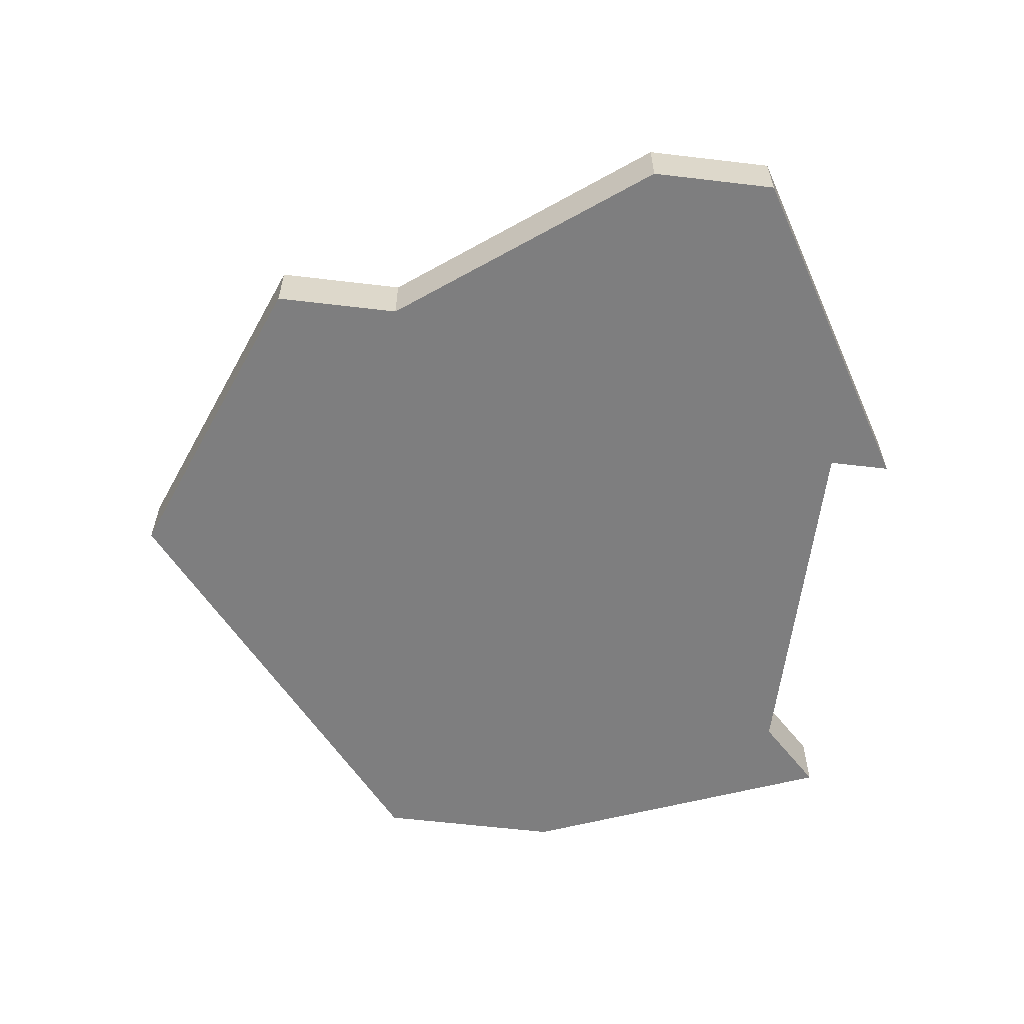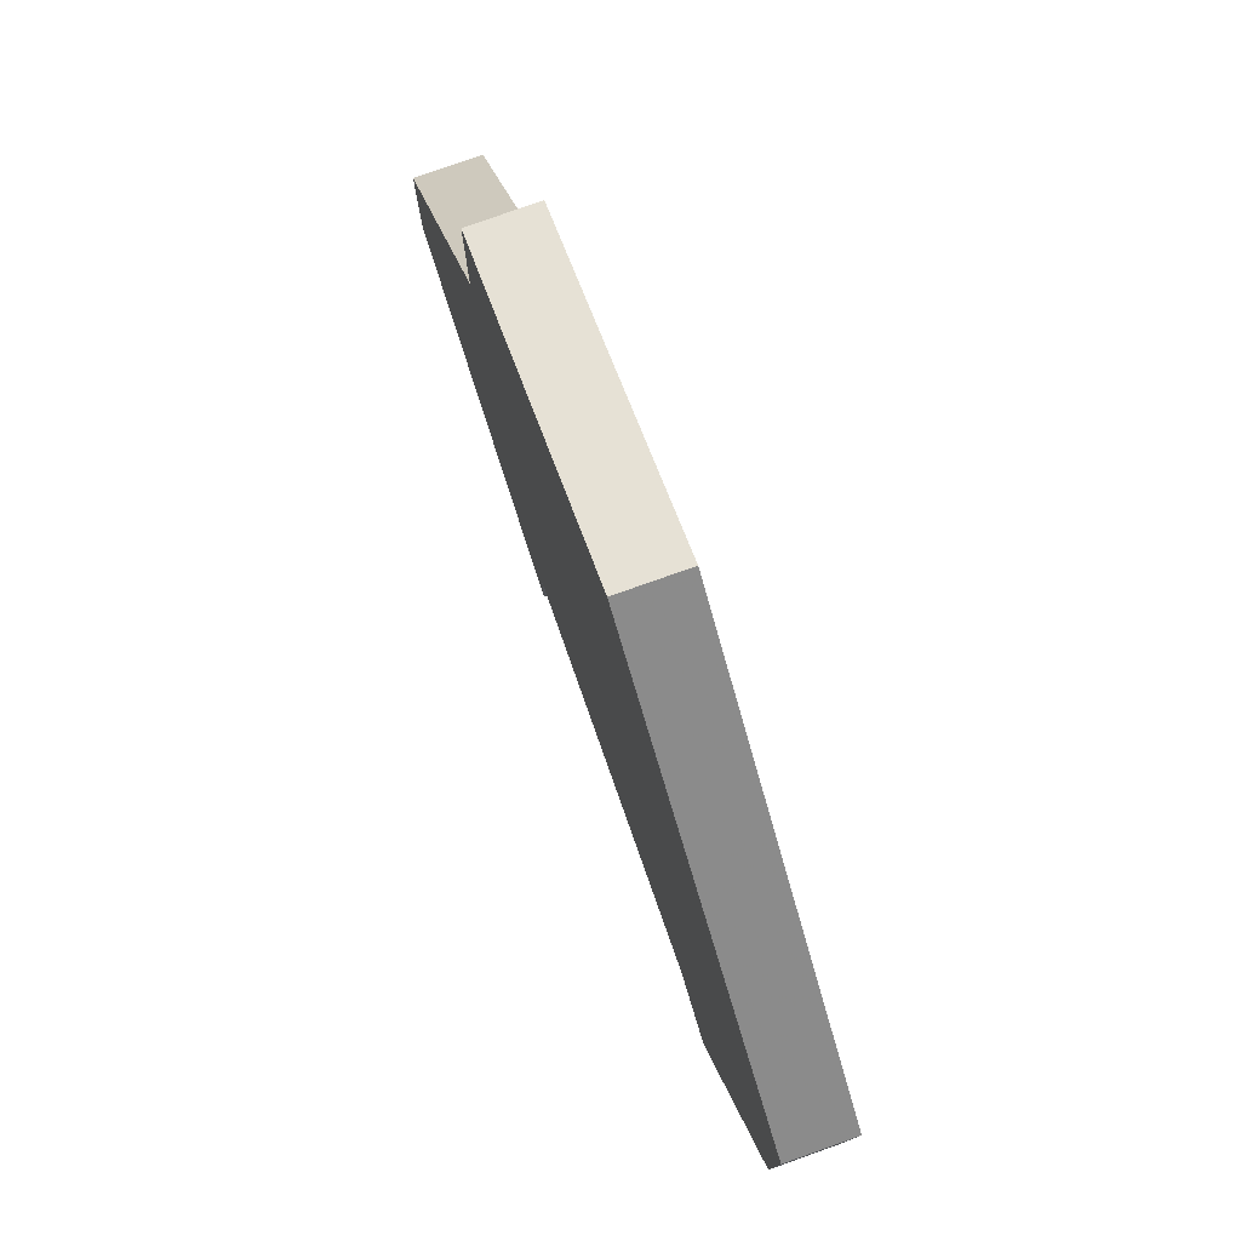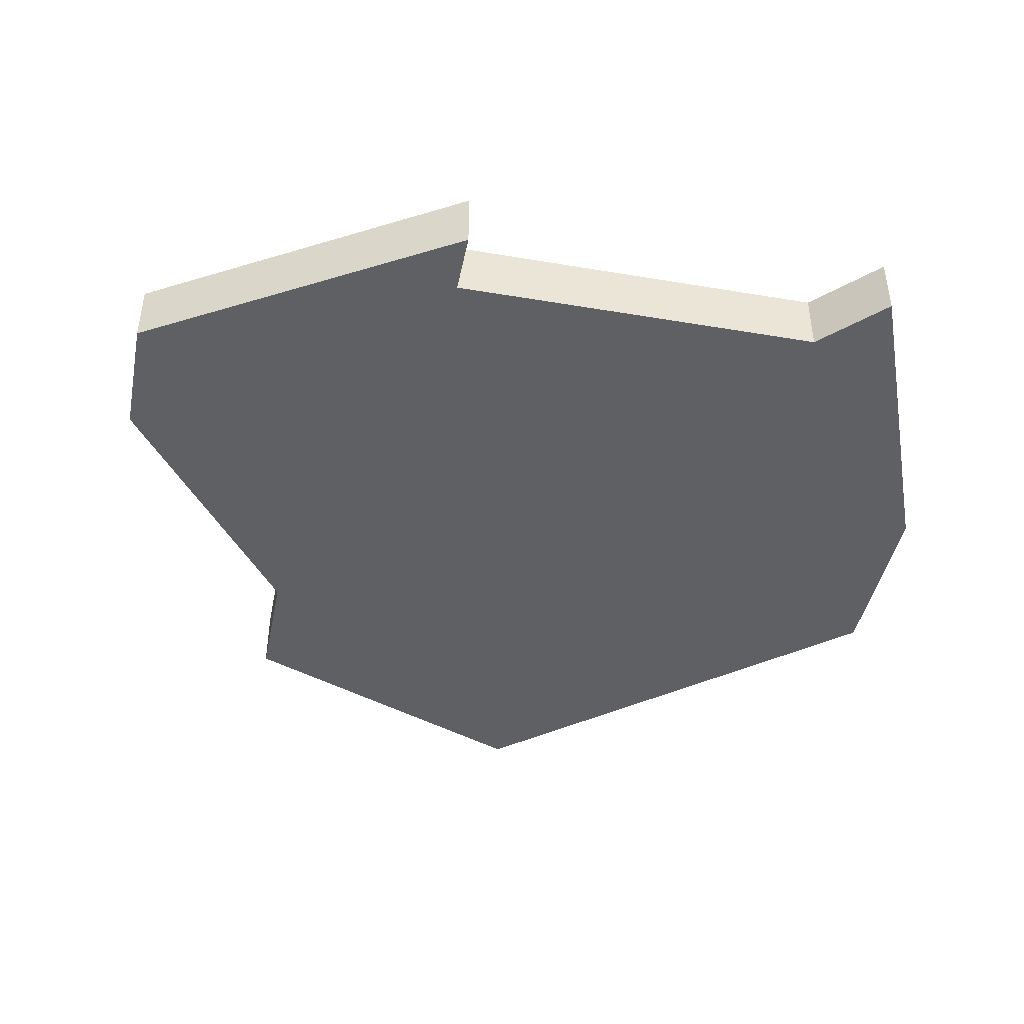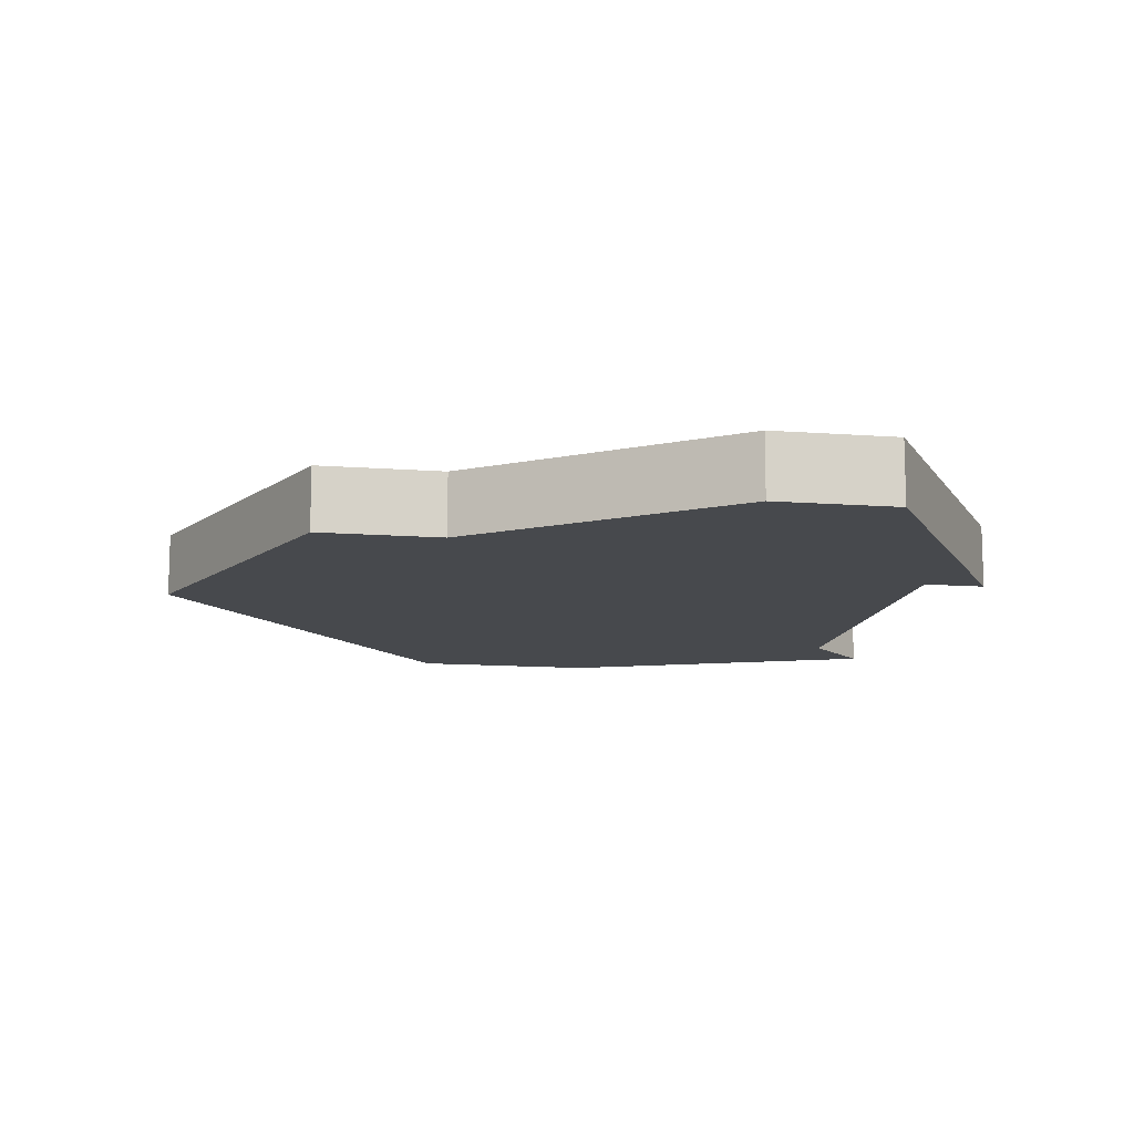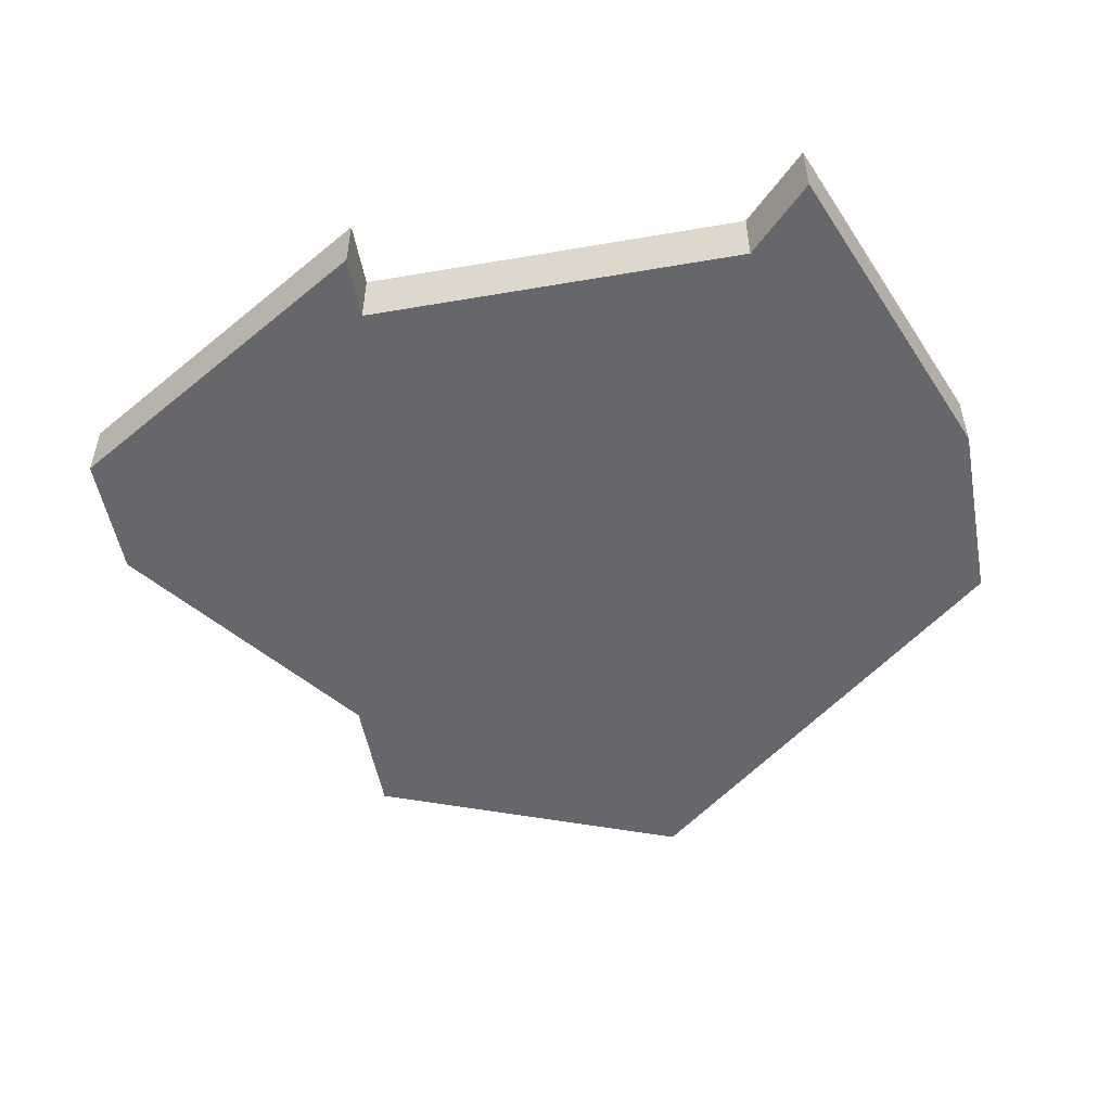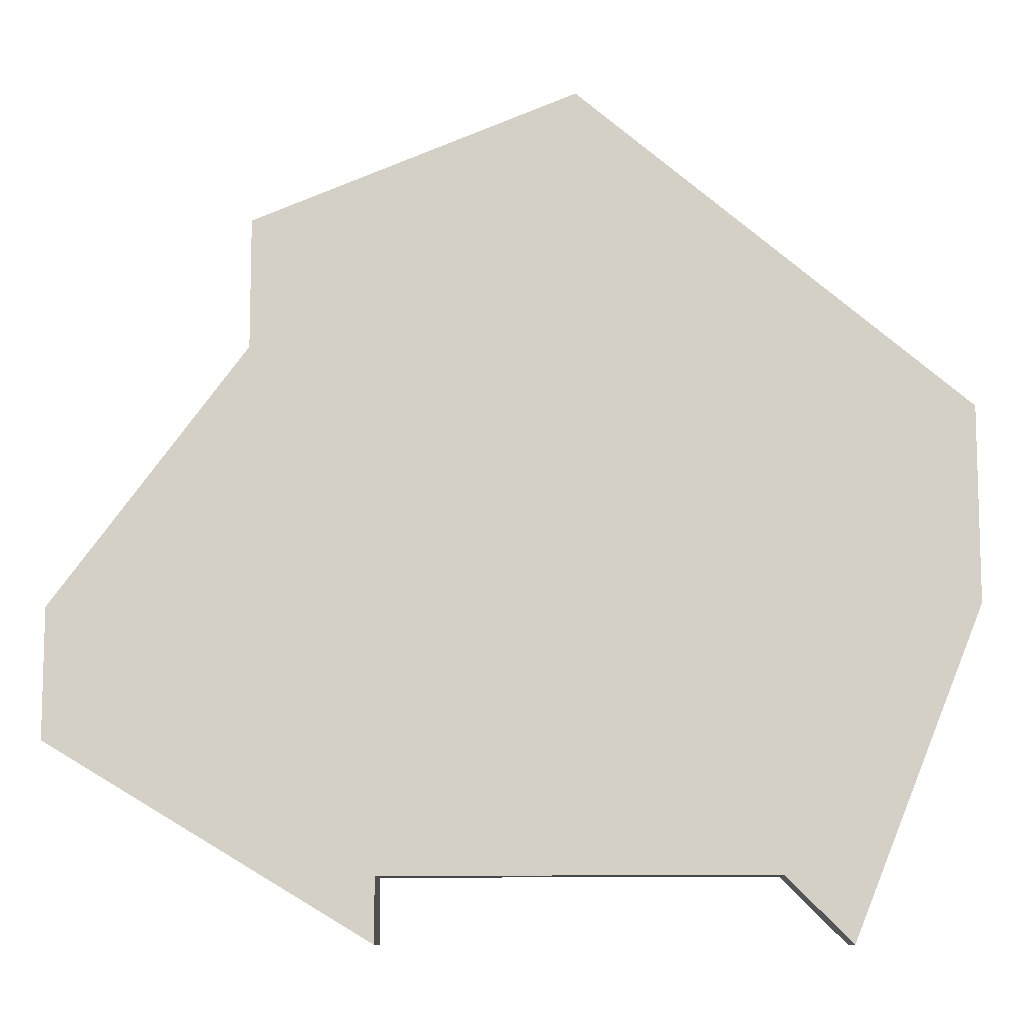
<metadata>
{"format":"obj","ext":"obj","renderer":"f3d","projection":"perspective","resolution":1024,"background":"white","views":[{"elev":-59.4,"azim":-97.0,"up":"+Z"},{"elev":78.2,"azim":70.5,"up":"+Y"},{"elev":-43.5,"azim":-11.3,"up":"+Z"},{"elev":-12.1,"azim":-100.2,"up":"+Z"},{"elev":-52.2,"azim":10.5,"up":"+Z"},{"elev":-10.2,"azim":1.8,"up":"+Y"}]}
</metadata>
<code>
v 2865 -537 0
v 2865 -537 1
v 2856 -526 0
v 2856 -526 1
v 2856 -528 0
v 2856 -528 1
v 2864 -536 0
v 2864 -536 1
v 2853 -532 0
v 2853 -532 1
v 2853 -534 0
v 2853 -534 1
v 2861 -524 0
v 2861 -524 1
v 2867 -529 0
v 2867 -529 1
v 2867 -532 0
v 2867 -532 1
v 2858 -537 0
v 2858 -537 1
v 2858 -536 0
v 2858 -536 1
f 21 11 9
f 9 5 21
f 5 3 13
f 11 21 19
f 17 1 7
f 5 17 7
f 5 13 15
f 15 17 5
f 5 7 21
f 10 12 22
f 22 6 10
f 14 4 6
f 20 22 12
f 8 2 18
f 8 18 6
f 16 14 6
f 6 18 16
f 22 8 6
f 6 4 5
f 5 4 3
f 10 6 9
f 9 6 5
f 12 10 11
f 11 10 9
f 20 12 19
f 19 12 11
f 22 20 21
f 21 20 19
f 8 22 7
f 7 22 21
f 2 8 1
f 1 8 7
f 18 2 17
f 17 2 1
f 16 18 15
f 15 18 17
f 4 14 3
f 3 14 13
f 14 16 13
f 13 16 15

</code>
